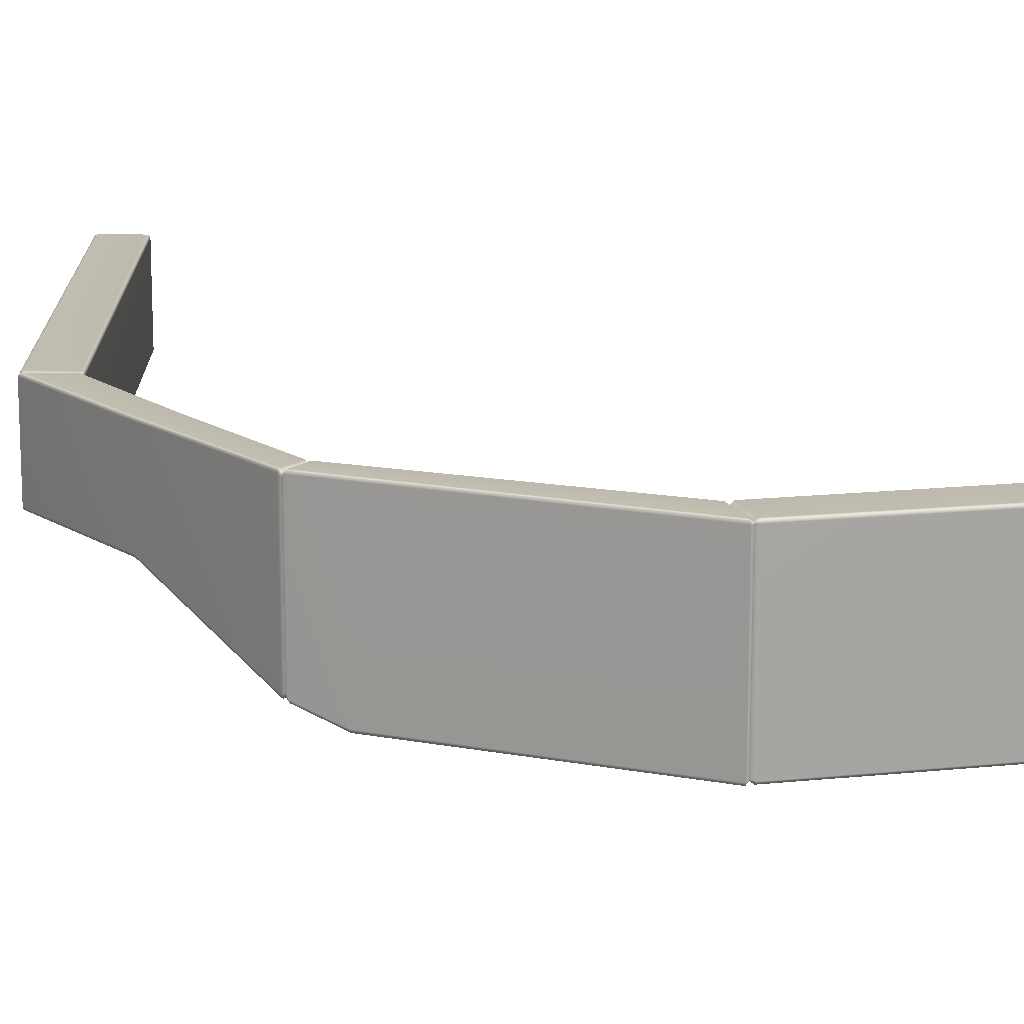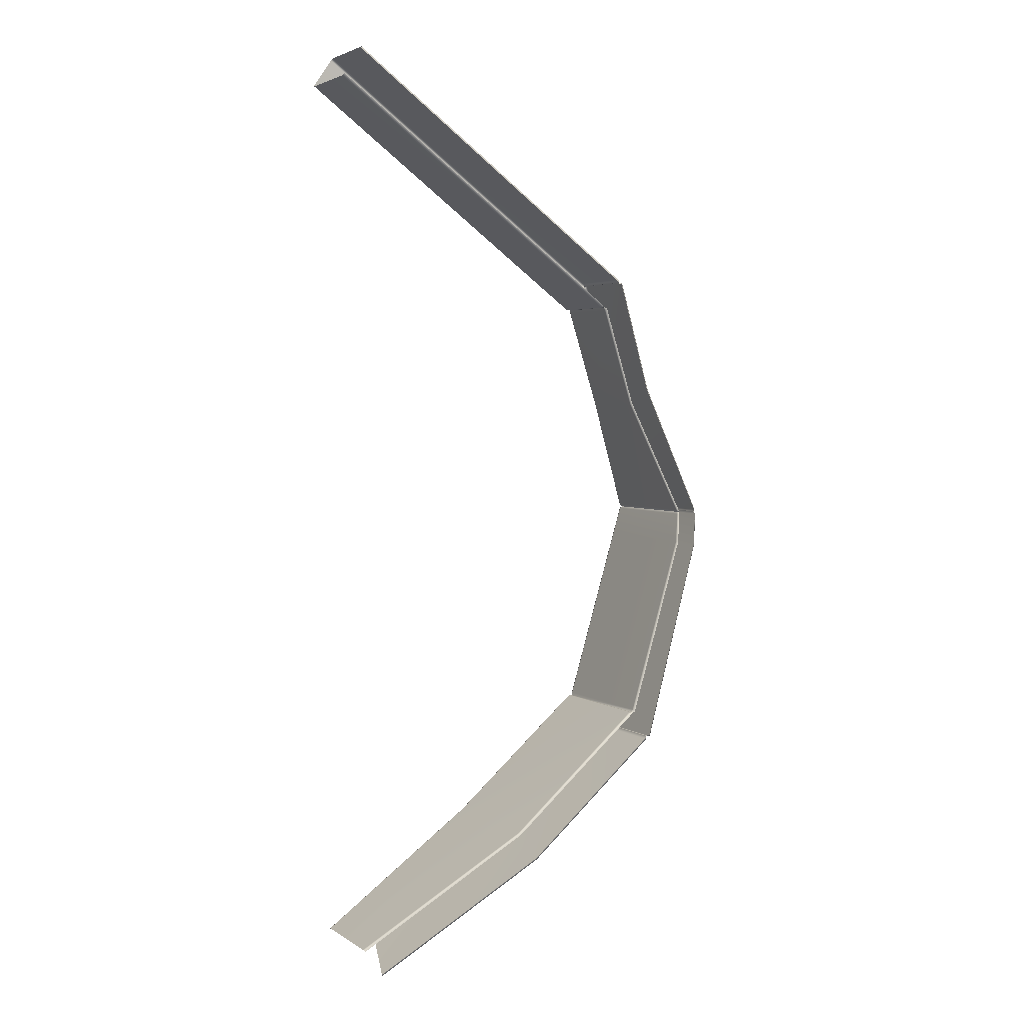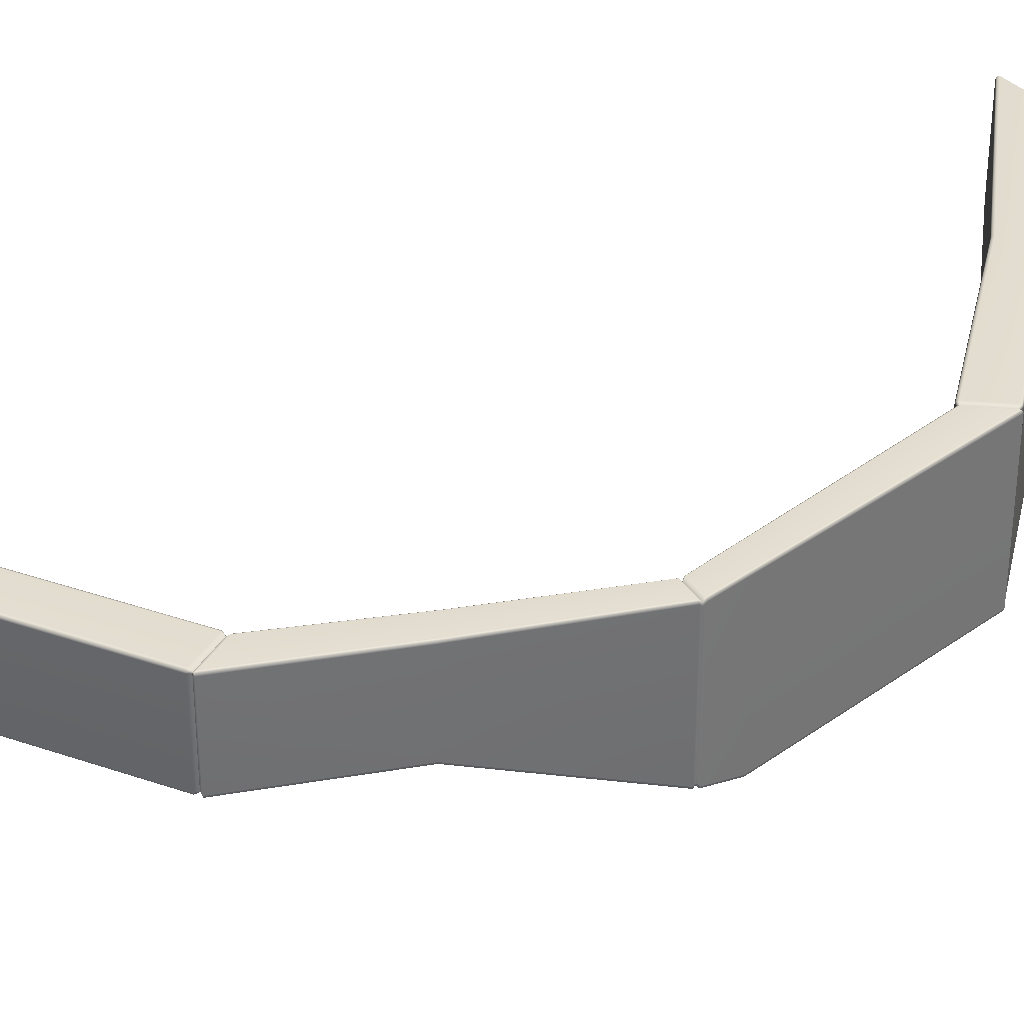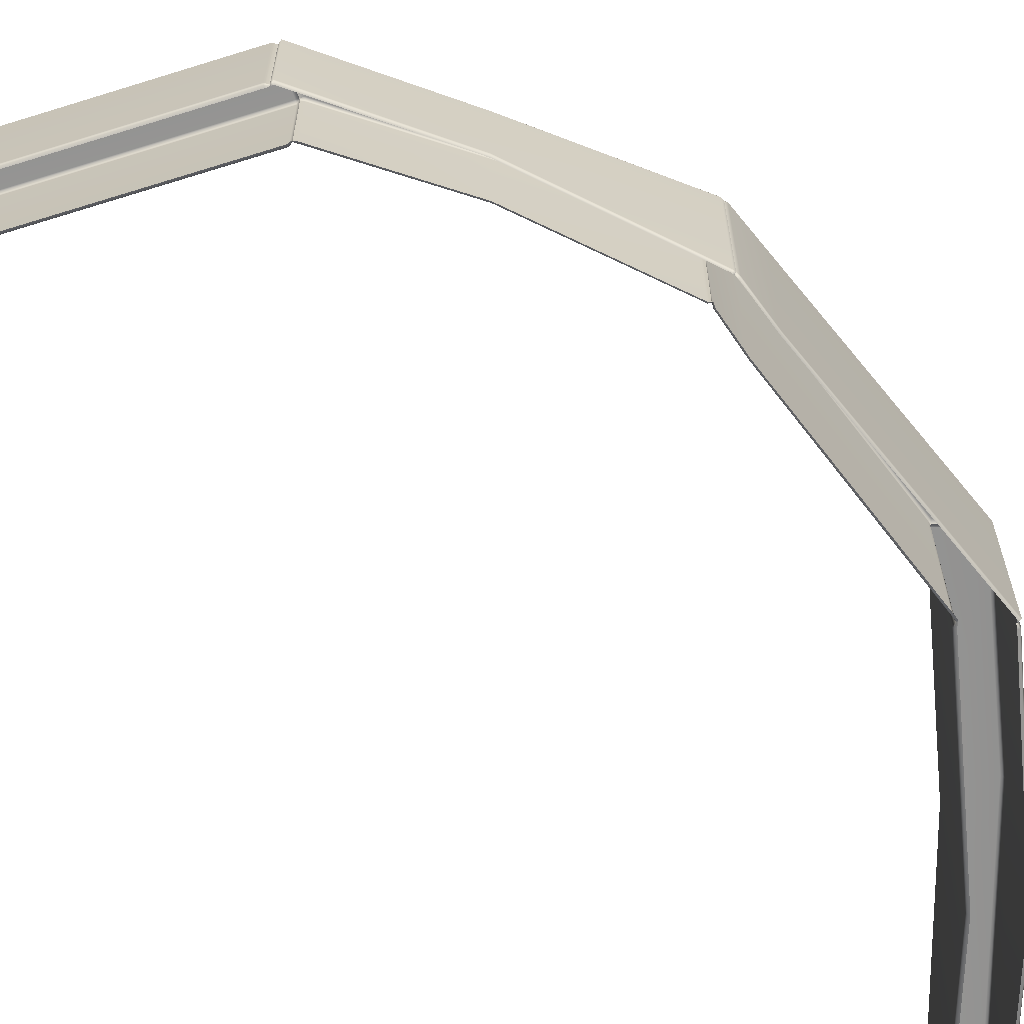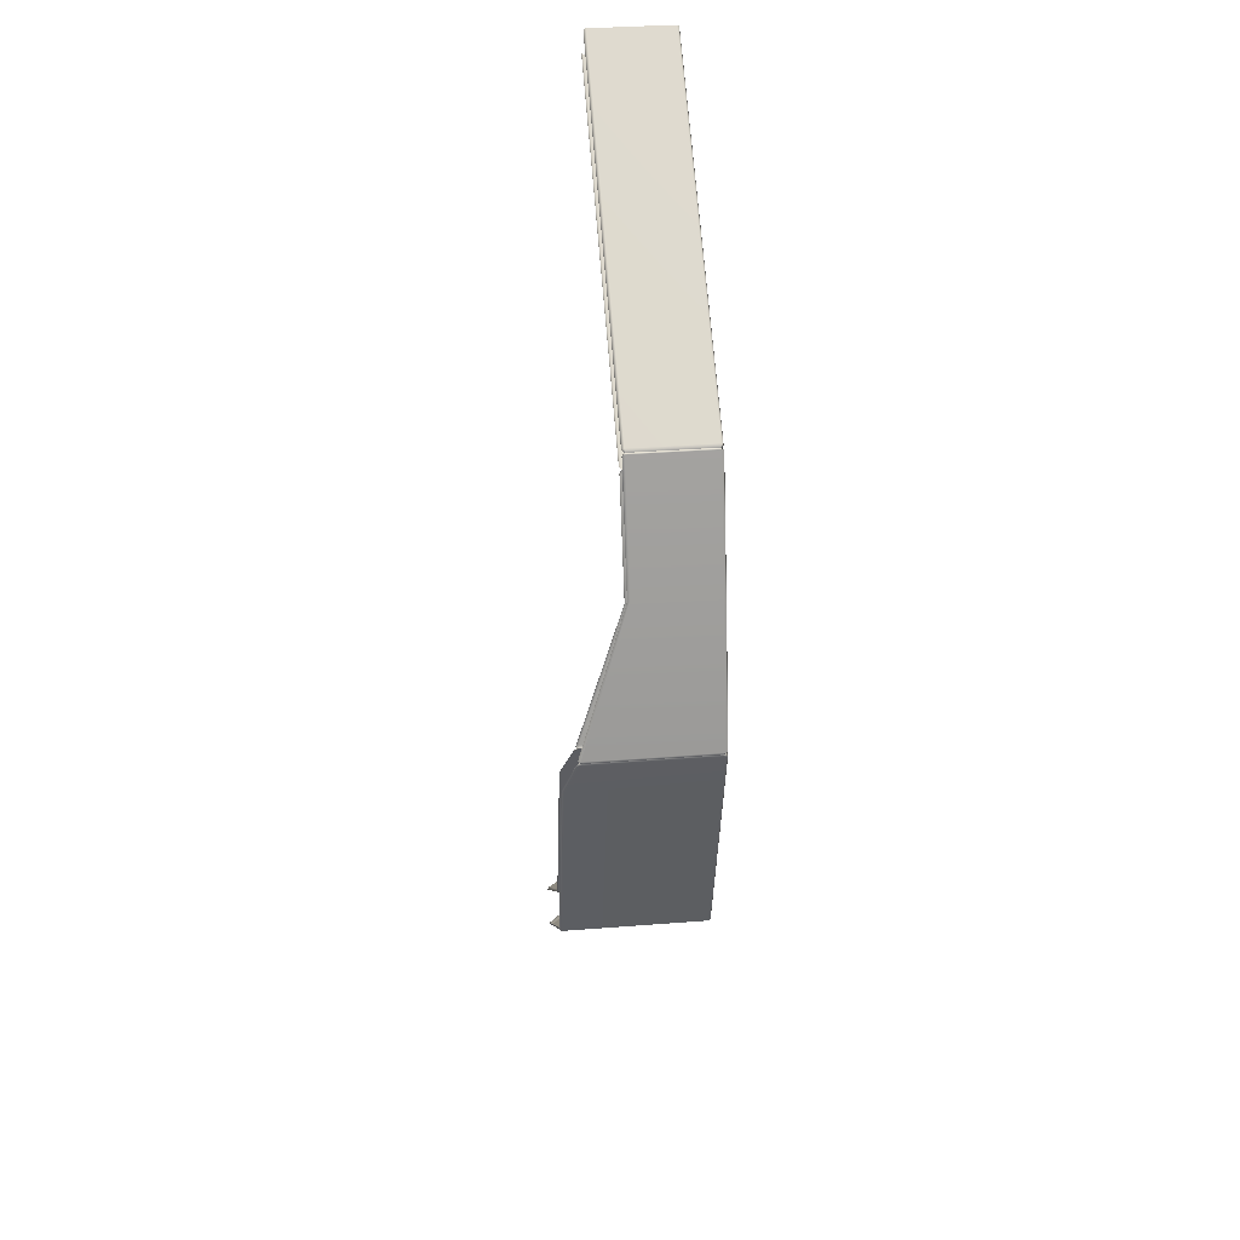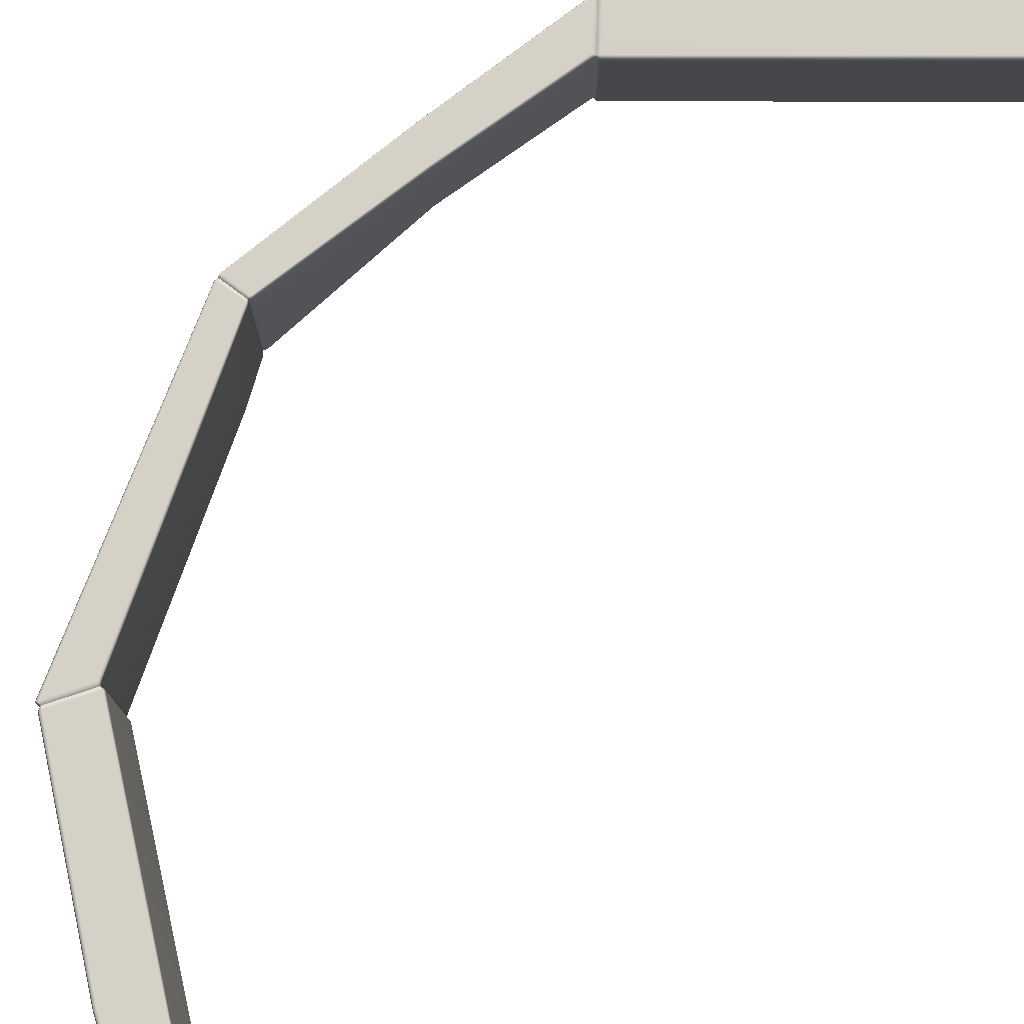
<metadata>
{"format":"obj","ext":"obj","renderer":"f3d","projection":"perspective","resolution":1024,"background":"white","views":[{"elev":16.0,"azim":126.8,"up":"+Y"},{"elev":3.5,"azim":-27.6,"up":"+Z"},{"elev":35.3,"azim":61.4,"up":"+Y"},{"elev":-66.7,"azim":54.2,"up":"+Y"},{"elev":35.0,"azim":84.0,"up":"+Z"},{"elev":79.3,"azim":-143.2,"up":"+Y"}]}
</metadata>
<code>
g ENV_SY02_HW_Middle_CircleWalls_MO
v 8.107 0.521 17.28
v 8.104 0.5708 17.32
v 8.121 0.5824 17.32
v 8.124 0.5327 17.28
v 7.959 0.3302 16.74
v 8.127 0.6094 17.32
v 7.976 0.3418 16.74
v 7.057 0.3302 13.41
v 8.131 0.5606 17.28
v 8.131 2.525 17.28
v 8.127 2.491 17.32
v 8.121 2.517 17.32
v 7.983 0.3703 16.74
v 7.073 0.3418 13.39
v 8.124 2.553 17.28
v 8.104 2.529 17.32
v 7.021 0.3693 13.39
v 7.016 0.3647 13.39
v 7.023 0.3774 13.38
v 7.079 0.3703 13.38
v 7.023 2.518 13.38
v 7.079 2.525 13.38
v 7.021 2.526 13.39
v 7.983 2.525 16.74
v 8.107 2.565 17.28
v 7.805 2.529 17.32
v 7.976 2.553 16.74
v 7.073 2.553 13.39
v 7.016 2.53 13.39
v 7.781 2.565 17.28
v 7.789 2.517 17.32
v 7.959 2.565 16.74
v 7.057 2.565 13.41
v 6.722 2.53 13.82
v 7.764 2.553 17.28
v 7.782 2.491 17.32
v 7.637 2.565 16.81
v 6.755 2.565 13.85
v 6.717 2.526 13.82
v 7.757 2.525 17.28
v 7.782 0.6094 17.32
v 7.62 2.553 16.81
v 6.738 2.553 13.87
v 6.711 2.513 13.83
v 7.757 0.5606 17.28
v 7.789 0.5824 17.32
v 7.612 2.525 16.81
v 6.732 2.525 13.88
v 6.732 0.3703 13.88
v 6.713 0.3814 13.84
v 7.612 0.3703 16.81
v 7.764 0.5327 17.28
v 7.805 0.5708 17.32
v 7.781 0.521 17.28
v 7.62 0.3418 16.81
v 7.637 0.3302 16.81
v 6.738 0.3418 13.87
v 6.755 0.3302 13.85
v 6.722 0.3647 13.82
v 6.717 0.3693 13.82
v 6.681 0.3302 13.8
v 6.711 0.3824 13.83
v 6.711 2.513 13.83
v 6.658 2.525 13.83
v 6.717 2.526 13.82
v 6.665 0.3418 13.82
v 6.665 2.553 13.82
v 6.722 2.53 13.82
v 4.473 0.3418 11.92
v 4.49 0.3302 11.9
v 1.884 1.046 10.06
v 1.899 1.035 10.04
v 1.876 1.075 10.07
v 4.467 0.3703 11.93
v 1.876 2.525 10.07
v 6.666 0.3718 13.83
v 6.658 0.3703 13.83
v 4.467 2.525 11.93
v 1.884 2.553 10.06
v 4.473 2.553 11.92
v 1.899 2.565 10.04
v 4.49 2.565 11.9
v 6.681 2.565 13.8
v 7.016 2.53 13.39
v 6.983 2.565 13.36
v 7.021 2.526 13.39
v 5.022 2.565 11.63
v 2.665 2.565 9.934
v 2.681 2.553 9.91
v 5.038 2.553 11.6
v 2.688 2.525 9.901
v 7 2.553 13.34
v 7.023 2.518 13.38
v 5.044 2.525 11.59
v 2.225 1.075 9.57
v 7.006 2.525 13.33
v 7.023 0.3774 13.38
v 4.814 0.3703 11.43
v 2.218 1.046 9.58
v 7.006 0.3703 13.33
v 7.021 0.3693 13.39
v 4.808 0.3418 11.44
v 2.202 1.035 9.603
v 4.792 0.3302 11.46
v 7 0.3418 13.34
v 7.016 0.3647 13.39
v 6.983 0.3302 13.36
v 1.681 1.261 24.64
v 1.697 1.249 24.67
v 6.63 1.249 20.98
v 6.614 1.261 20.96
v 1.674 1.289 24.63
v 6.667 1.288 20.96
v 6.671 1.283 20.96
v 6.661 1.301 20.95
v 6.608 1.289 20.95
v 6.608 2.525 20.95
v 1.674 2.525 24.63
v 6.661 2.513 20.95
v 1.681 2.553 24.64
v 6.667 2.526 20.96
v 6.614 2.553 20.96
v 6.671 2.53 20.96
v 1.697 2.565 24.67
v 6.63 2.565 20.98
v 6.965 2.53 21.39
v 6.933 2.565 21.42
v 1.999 2.565 25.1
v 6.97 2.526 21.39
v 2.016 2.553 25.12
v 6.949 2.553 21.44
v 6.972 2.518 21.4
v 2.022 2.525 25.13
v 6.956 2.525 21.45
v 6.972 1.296 21.4
v 2.022 1.289 25.13
v 6.956 1.289 21.45
v 6.97 1.288 21.39
v 2.016 1.261 25.12
v 6.949 1.261 21.44
v 6.965 1.283 21.39
v 1.999 1.249 25.1
v 6.933 1.249 21.42
v 6.97 1.288 21.39
v 7.006 1.249 21.37
v 6.965 1.283 21.39
v 7.022 1.261 21.39
v 6.972 1.296 21.4
v 7.568 1.273 19.5
v 7.551 1.261 19.49
v 7.029 1.289 21.4
v 6.972 2.518 21.4
v 7.575 1.301 19.51
v 7.029 2.525 21.4
v 6.97 2.526 21.39
v 8.126 0.5591 17.36
v 8.108 0.5474 17.36
v 8.104 0.5708 17.32
v 8.121 0.5824 17.32
v 8.133 0.5875 17.36
v 8.127 0.6094 17.32
v 7.575 2.525 19.51
v 8.133 2.525 17.36
v 8.127 2.491 17.32
v 8.121 2.517 17.32
v 8.126 2.553 17.36
v 8.104 2.529 17.32
v 7.568 2.553 19.5
v 8.108 2.565 17.36
v 7.782 2.565 17.35
v 7.805 2.529 17.32
v 7.789 2.517 17.32
v 7.022 2.553 21.39
v 6.965 2.53 21.39
v 7.006 2.565 21.37
v 6.671 2.53 20.96
v 7.551 2.565 19.49
v 7.765 2.553 17.35
v 7.782 2.491 17.32
v 7.238 2.565 19.26
v 6.704 2.565 20.93
v 6.667 2.526 20.96
v 6.688 2.553 20.91
v 6.661 2.513 20.95
v 7.222 2.553 19.24
v 6.681 2.525 20.9
v 6.661 1.301 20.95
v 7.758 2.525 17.35
v 6.681 1.289 20.9
v 6.667 1.288 20.96
v 7.214 2.525 19.24
v 7.758 0.5875 17.35
v 7.782 0.6094 17.32
v 7.214 1.301 19.24
v 7.765 0.5591 17.35
v 7.789 0.5824 17.32
v 6.688 1.261 20.91
v 6.671 1.283 20.96
v 6.704 1.249 20.93
v 7.238 1.261 19.26
v 7.222 1.273 19.24
v 7.782 0.5474 17.35
v 7.805 0.5708 17.32
g ENV_SY02_HW_Middle_CircleWalls_MO_0
f 3 2 1
f 4 3 1
f 4 1 5
f 6 3 4
f 7 4 5
f 7 5 8
f 9 6 4
f 9 4 7
f 9 10 6
f 10 11 6
f 11 10 12
f 13 9 7
f 9 13 10
f 14 7 8
f 13 7 14
f 10 15 12
f 12 15 16
f 14 8 17
f 8 18 17
f 14 17 19
f 20 14 19
f 20 13 14
f 20 19 21
f 22 20 21
f 20 22 13
f 22 21 23
f 13 24 10
f 10 24 15
f 22 24 13
f 15 25 16
f 26 16 25
f 24 27 15
f 24 22 27
f 15 27 25
f 28 22 23
f 22 28 27
f 28 23 29
f 30 26 25
f 26 30 31
f 27 32 25
f 27 28 32
f 30 25 32
f 33 28 29
f 28 33 32
f 33 29 34
f 30 35 31
f 31 35 36
f 37 30 32
f 37 32 33
f 30 37 35
f 38 33 34
f 38 37 33
f 38 34 39
f 35 40 36
f 41 36 40
f 37 42 35
f 37 38 42
f 35 42 40
f 43 38 39
f 38 43 42
f 39 44 43
f 45 41 40
f 46 41 45
f 42 47 40
f 42 43 47
f 45 40 47
f 44 48 43
f 43 48 47
f 49 48 44
f 50 49 44
f 51 47 48
f 51 45 47
f 49 51 48
f 52 46 45
f 52 45 51
f 53 46 52
f 54 53 52
f 55 52 51
f 54 52 55
f 55 51 49
f 56 54 55
f 56 55 57
f 57 55 49
f 58 56 57
f 58 57 59
f 57 60 59
f 60 57 49
f 59 60 61
f 49 62 60
f 49 50 62
f 62 50 63
f 63 64 62
f 64 63 65
f 60 66 61
f 66 60 62
f 67 64 65
f 65 68 67
f 61 66 69
f 70 61 69
f 70 69 71
f 72 70 71
f 71 69 73
f 69 74 73
f 69 66 74
f 75 73 74
f 62 76 66
f 64 76 62
f 76 77 66
f 66 77 74
f 77 76 64
f 78 75 74
f 78 74 77
f 64 78 77
f 79 75 78
f 80 78 64
f 80 79 78
f 67 80 64
f 81 79 80
f 82 80 67
f 82 81 80
f 83 82 67
f 68 83 67
f 68 84 83
f 84 85 83
f 83 85 82
f 84 86 85
f 82 87 81
f 85 87 82
f 87 88 81
f 89 88 87
f 90 89 87
f 90 87 85
f 91 89 90
f 86 92 85
f 92 90 85
f 86 93 92
f 94 91 90
f 94 90 92
f 95 91 94
f 93 96 92
f 96 94 92
f 93 97 96
f 98 95 94
f 98 94 96
f 95 98 99
f 97 100 96
f 100 98 96
f 97 101 100
f 98 102 99
f 98 100 102
f 99 102 103
f 102 104 103
f 101 105 100
f 100 105 102
f 102 105 104
f 101 106 105
f 105 107 104
f 106 107 105
f 110 109 108
f 111 110 108
f 111 108 112
f 111 113 110
f 113 114 110
f 115 113 111
f 116 111 112
f 116 115 111
f 116 112 117
f 116 117 115
f 112 118 117
f 117 119 115
f 118 120 117
f 119 117 121
f 120 122 117
f 117 122 121
f 123 121 122
f 120 124 122
f 125 123 122
f 124 125 122
f 126 123 125
f 127 125 124
f 127 126 125
f 128 127 124
f 129 126 127
f 128 130 127
f 131 129 127
f 130 131 127
f 132 129 131
f 130 133 131
f 134 132 131
f 133 134 131
f 135 132 134
f 133 136 134
f 137 135 134
f 136 137 134
f 138 135 137
f 137 136 139
f 140 138 137
f 140 137 139
f 141 138 140
f 140 139 142
f 143 141 140
f 143 140 142
f 146 145 144
f 145 147 144
f 144 147 148
f 149 147 145
f 150 149 145
f 147 151 148
f 148 151 152
f 153 151 147
f 149 153 147
f 151 154 152
f 154 151 153
f 152 154 155
f 156 149 150
f 157 156 150
f 157 158 156
f 158 159 156
f 156 160 149
f 156 159 160
f 160 153 149
f 159 161 160
f 162 153 160
f 162 154 153
f 163 160 161
f 163 162 160
f 164 163 161
f 163 164 165
f 166 163 165
f 162 163 166
f 166 165 167
f 154 162 168
f 168 162 166
f 169 166 167
f 168 166 169
f 169 167 170
f 167 171 170
f 170 171 172
f 173 154 168
f 154 173 155
f 155 173 174
f 173 175 174
f 175 173 168
f 174 175 176
f 177 168 169
f 169 170 177
f 177 175 168
f 178 170 172
f 178 172 179
f 170 180 177
f 177 180 175
f 180 170 178
f 175 181 176
f 180 181 175
f 176 181 182
f 181 183 182
f 183 181 180
f 184 182 183
f 185 180 178
f 185 183 180
f 186 184 183
f 186 183 185
f 184 186 187
f 188 178 179
f 185 178 188
f 186 189 187
f 187 189 190
f 191 186 185
f 191 185 188
f 186 191 189
f 188 179 192
f 179 193 192
f 191 188 194
f 188 192 194
f 191 194 189
f 192 193 195
f 192 195 194
f 193 196 195
f 189 197 190
f 190 197 198
f 197 199 198
f 200 199 197
f 194 201 189
f 201 197 189
f 201 200 197
f 195 201 194
f 202 200 201
f 195 202 201
f 195 196 202
f 196 203 202

</code>
